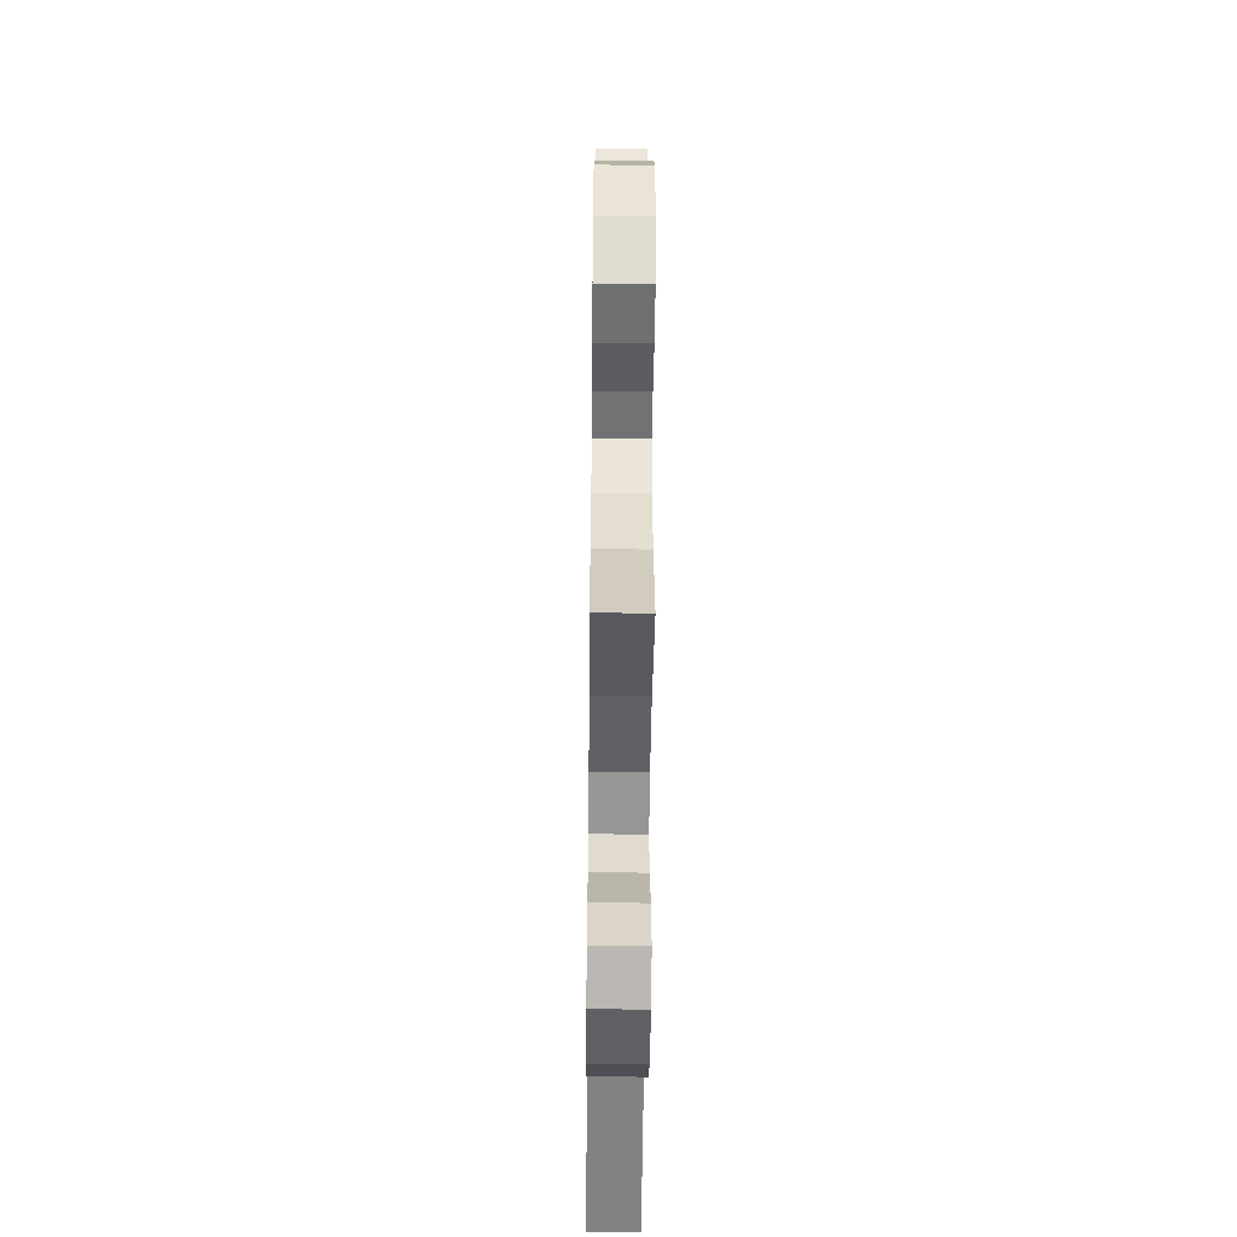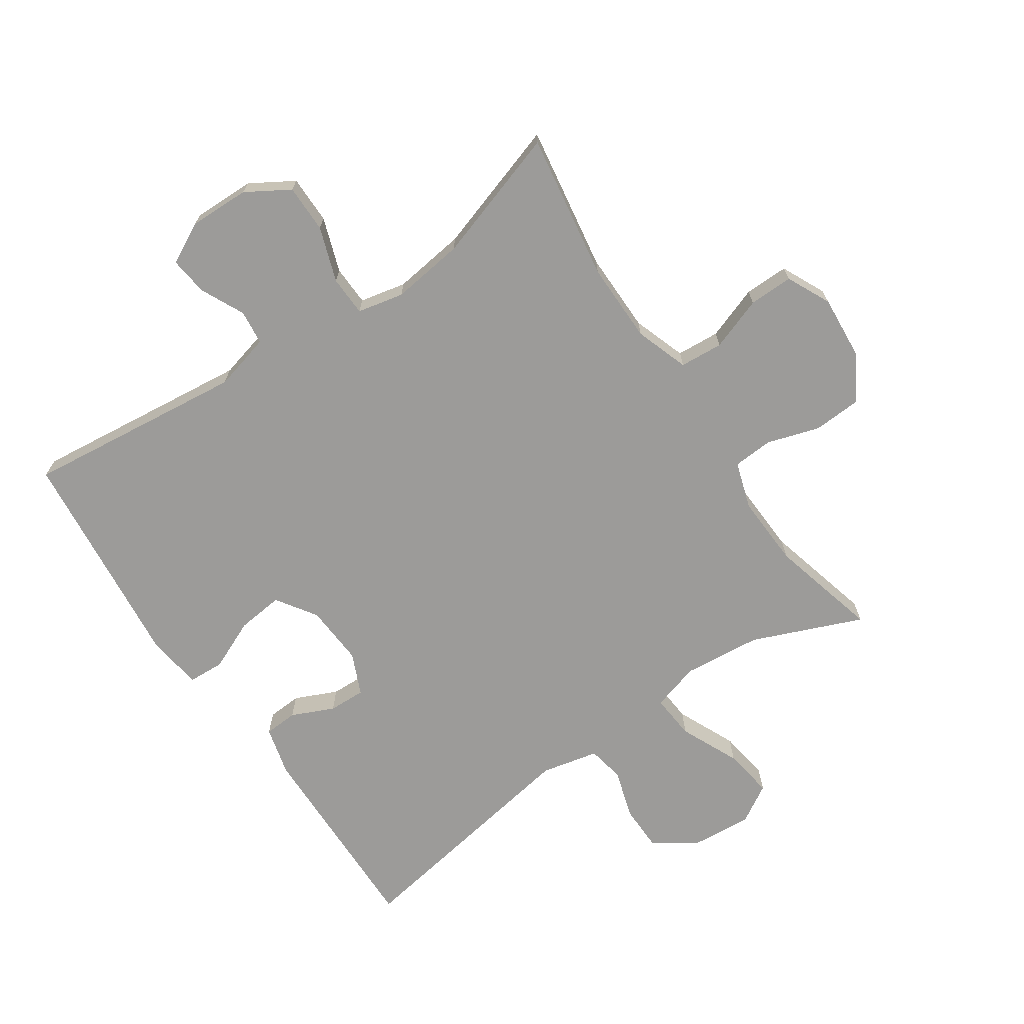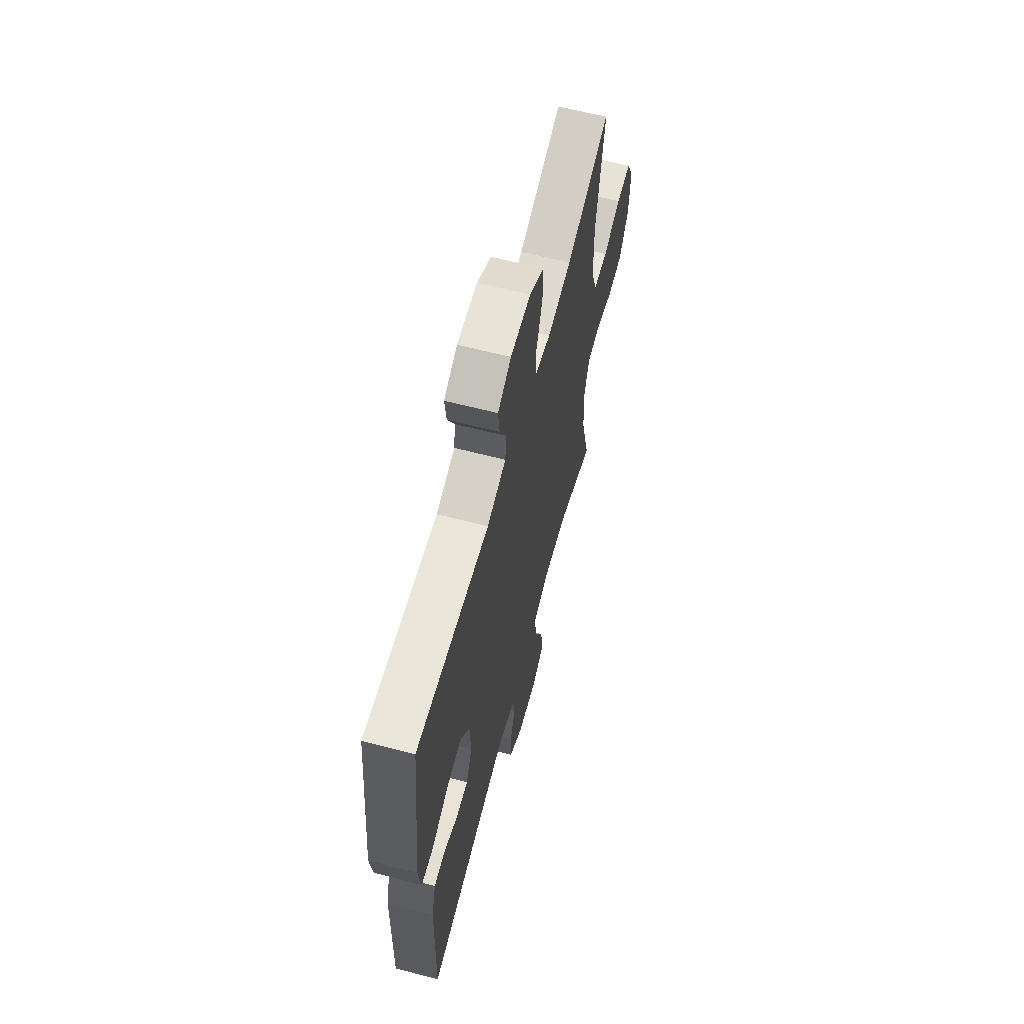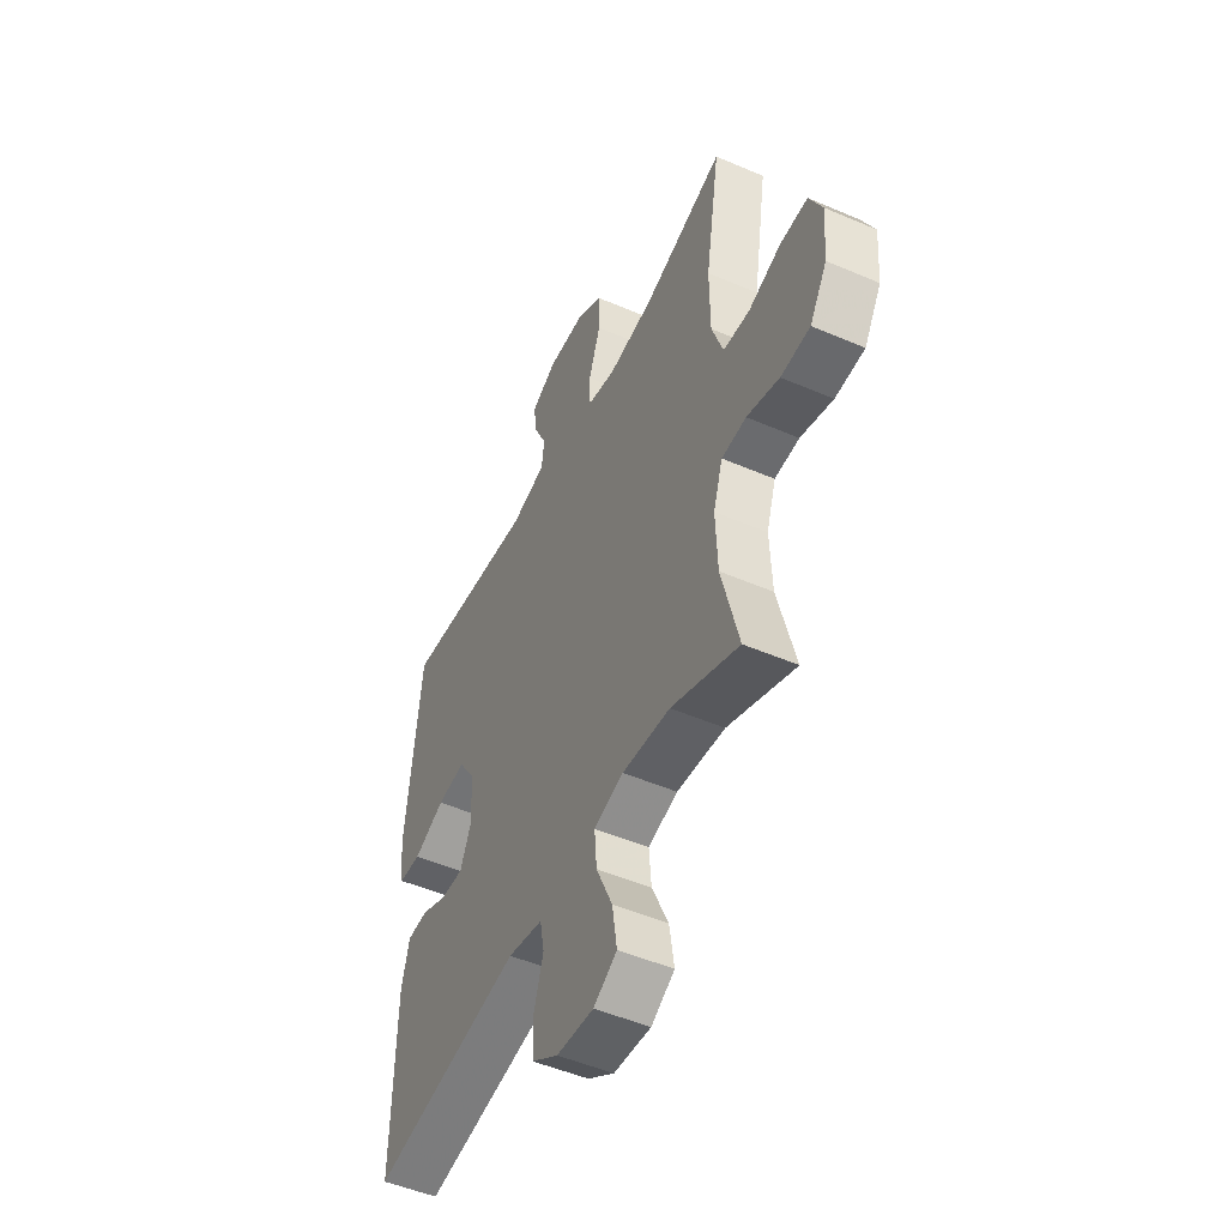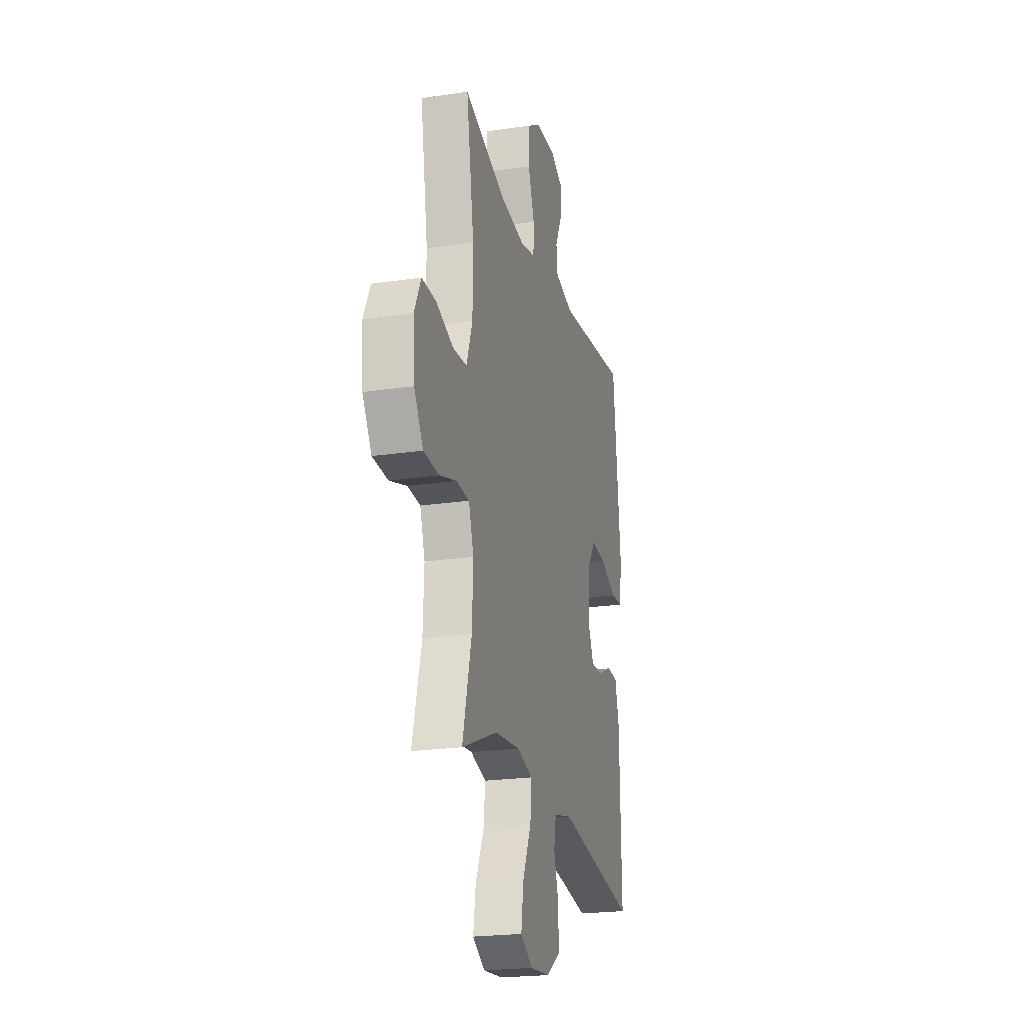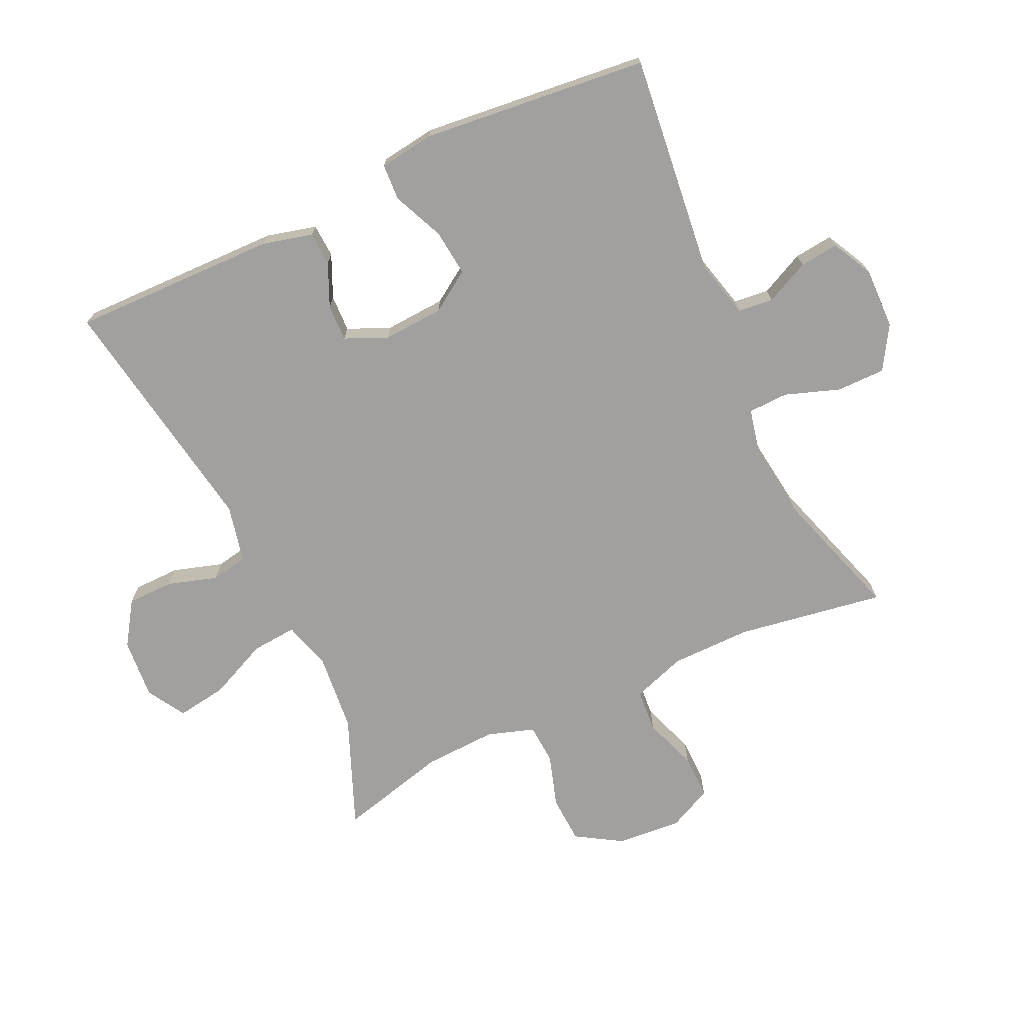
<metadata>
{"format":"obj","ext":"obj","renderer":"f3d","projection":"perspective","resolution":1024,"background":"white","views":[{"elev":-51.8,"azim":89.4,"up":"+Z"},{"elev":-69.8,"azim":34.2,"up":"+Y"},{"elev":63.1,"azim":-75.3,"up":"+Z"},{"elev":-49.9,"azim":64.6,"up":"+Z"},{"elev":-22.1,"azim":104.6,"up":"+Z"},{"elev":-71.8,"azim":-65.0,"up":"+Y"}]}
</metadata>
<code>
v 0.5 0.07 -0.5
v 0.327 0.07 -0.429
v 0.204 0.07 -0.417
v 0.128 0.07 -0.439
v 0.134 0.07 -0.51
v 0.176 0.07 -0.603
v 0.188 0.07 -0.682
v 0.128 0.07 -0.718
v 0.033 0.07 -0.71
v -0.035 0.07 -0.665
v -0.036 0.07 -0.592
v -0.012 0.07 -0.514
v -0.023 0.07 -0.456
v -0.113 0.07 -0.436
v -0.5 0.07 -0.5
v -0.494 0.07 -0.176
v -0.474 0.07 -0.098
v -0.421 0.07 -0.095
v -0.354 0.07 -0.125
v -0.296 0.07 -0.127
v -0.267 0.07 -0.061
v -0.273 0.07 0.035
v -0.315 0.07 0.098
v -0.388 0.07 0.09
v -0.468 0.07 0.055
v -0.525 0.07 0.058
v -0.537 0.07 0.145
v -0.5 0.07 0.5
v -0.153 0.07 0.461
v -0.063 0.07 0.484
v -0.057 0.07 0.539
v -0.09 0.07 0.608
v -0.097 0.07 0.669
v -0.033 0.07 0.702
v 0.063 0.07 0.7
v 0.131 0.07 0.659
v 0.131 0.07 0.583
v 0.101 0.07 0.497
v 0.103 0.07 0.434
v 0.176 0.07 0.418
v 0.291 0.07 0.433
v 0.5 0.07 0.5
v 0.463 0.07 0.269
v 0.464 0.07 0.142
v 0.493 0.07 0.058
v 0.561 0.07 0.053
v 0.645 0.07 0.083
v 0.715 0.07 0.084
v 0.748 0.07 0.015
v 0.74 0.07 -0.086
v 0.696 0.07 -0.158
v 0.621 0.07 -0.162
v 0.538 0.07 -0.136
v 0.475 0.07 -0.14
v 0.451 0.07 -0.214
v 0.456 0.07 -0.328
v 0.5 0 -0.5
v 0.327 0 -0.429
v 0.204 0 -0.417
v 0.128 0 -0.439
v 0.134 0 -0.51
v 0.176 0 -0.603
v 0.188 0 -0.682
v 0.128 0 -0.718
v 0.033 0 -0.71
v -0.035 0 -0.665
v -0.036 0 -0.592
v -0.012 0 -0.514
v -0.023 0 -0.456
v -0.113 0 -0.436
v -0.5 0 -0.5
v -0.494 0 -0.176
v -0.474 0 -0.098
v -0.421 0 -0.095
v -0.354 0 -0.125
v -0.296 0 -0.127
v -0.267 0 -0.061
v -0.273 0 0.035
v -0.315 0 0.098
v -0.388 0 0.09
v -0.468 0 0.055
v -0.525 0 0.058
v -0.537 0 0.145
v -0.5 0 0.5
v -0.153 0 0.461
v -0.063 0 0.484
v -0.057 0 0.539
v -0.09 0 0.608
v -0.097 0 0.669
v -0.033 0 0.702
v 0.063 0 0.7
v 0.131 0 0.659
v 0.131 0 0.583
v 0.101 0 0.497
v 0.103 0 0.434
v 0.176 0 0.418
v 0.291 0 0.433
v 0.5 0 0.5
v 0.463 0 0.269
v 0.464 0 0.142
v 0.493 0 0.058
v 0.561 0 0.053
v 0.645 0 0.083
v 0.715 0 0.084
v 0.748 0 0.015
v 0.74 0 -0.086
v 0.696 0 -0.158
v 0.621 0 -0.162
v 0.538 0 -0.136
v 0.475 0 -0.14
v 0.451 0 -0.214
v 0.456 0 -0.328
f 50 51 52 53
f 50 53 54
f 49 50 54
f 46 47 48 49
f 45 46 49 54
f 44 45 54 55
f 41 42 43
f 40 41 43 44
f 39 40 44 55
f 35 36 37 38
f 35 38 39
f 34 35 39
f 31 32 33 34
f 30 31 34 39
f 29 30 39 55
f 24 25 26 27
f 23 24 27 28
f 22 23 28 29
f 16 17 18 19
f 14 15 16 19
f 13 14 19 20
f 9 10 11 12
f 9 12 13
f 8 9 13
f 5 6 7 8
f 4 5 8 13
f 3 4 13 20
f 56 1 2
f 21 22 29 55
f 20 21 55 56
f 2 3 20 56
f 109 108 107 106
f 110 109 106
f 110 106 105
f 105 104 103 102
f 110 105 102 101
f 111 110 101 100
f 99 98 97
f 100 99 97 96
f 111 100 96 95
f 94 93 92 91
f 95 94 91
f 95 91 90
f 90 89 88 87
f 95 90 87 86
f 111 95 86 85
f 83 82 81 80
f 84 83 80 79
f 85 84 79 78
f 75 74 73 72
f 75 72 71 70
f 76 75 70 69
f 68 67 66 65
f 69 68 65
f 69 65 64
f 64 63 62 61
f 69 64 61 60
f 76 69 60 59
f 58 57 112
f 111 85 78 77
f 112 111 77 76
f 112 76 59 58
f 1 57 58 2
f 2 58 59 3
f 3 59 60 4
f 4 60 61 5
f 5 61 62 6
f 6 62 63 7
f 7 63 64 8
f 8 64 65 9
f 9 65 66 10
f 10 66 67 11
f 11 67 68 12
f 12 68 69 13
f 13 69 70 14
f 14 70 71 15
f 15 71 72 16
f 16 72 73 17
f 17 73 74 18
f 18 74 75 19
f 19 75 76 20
f 20 76 77 21
f 21 77 78 22
f 22 78 79 23
f 23 79 80 24
f 24 80 81 25
f 25 81 82 26
f 26 82 83 27
f 27 83 84 28
f 28 84 85 29
f 29 85 86 30
f 30 86 87 31
f 31 87 88 32
f 32 88 89 33
f 33 89 90 34
f 34 90 91 35
f 35 91 92 36
f 36 92 93 37
f 37 93 94 38
f 38 94 95 39
f 39 95 96 40
f 40 96 97 41
f 41 97 98 42
f 42 98 99 43
f 43 99 100 44
f 44 100 101 45
f 45 101 102 46
f 46 102 103 47
f 47 103 104 48
f 48 104 105 49
f 49 105 106 50
f 50 106 107 51
f 51 107 108 52
f 52 108 109 53
f 53 109 110 54
f 54 110 111 55
f 55 111 112 56
f 56 112 57 1

</code>
